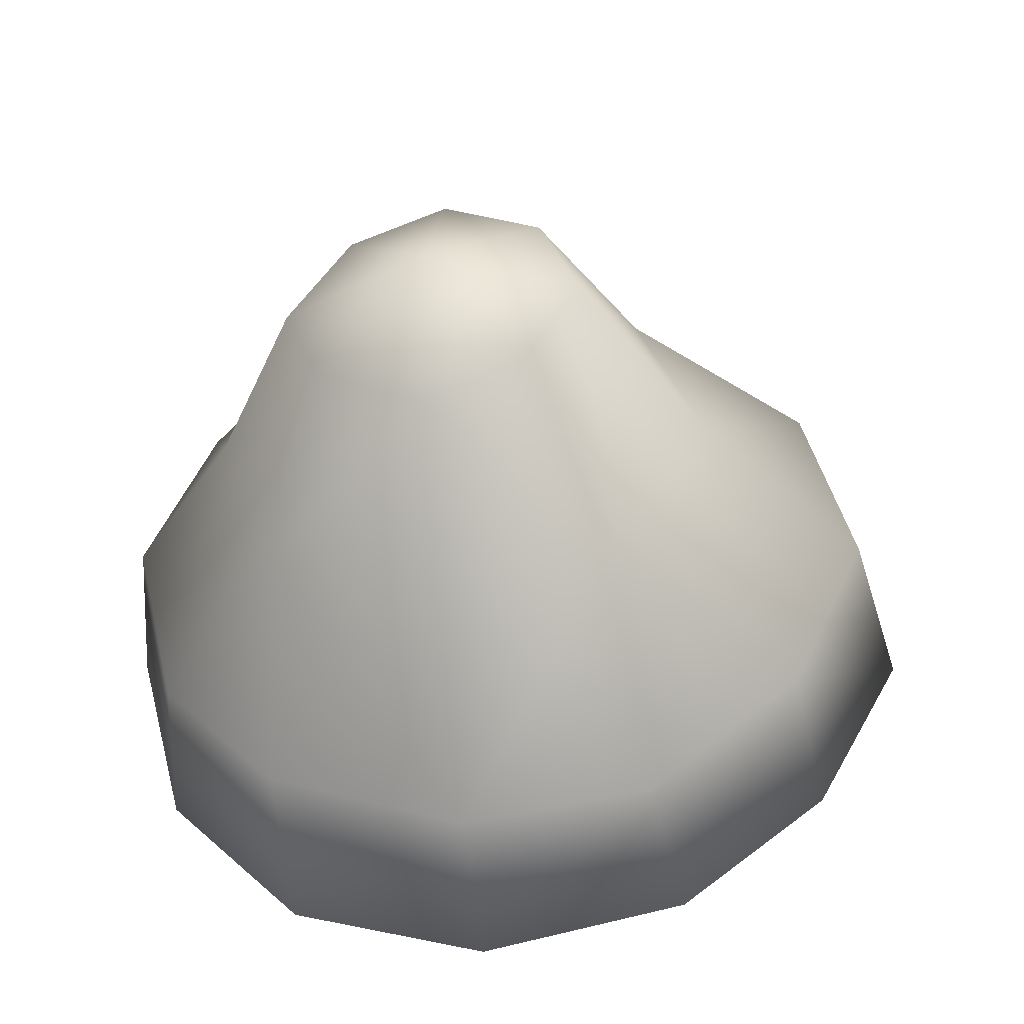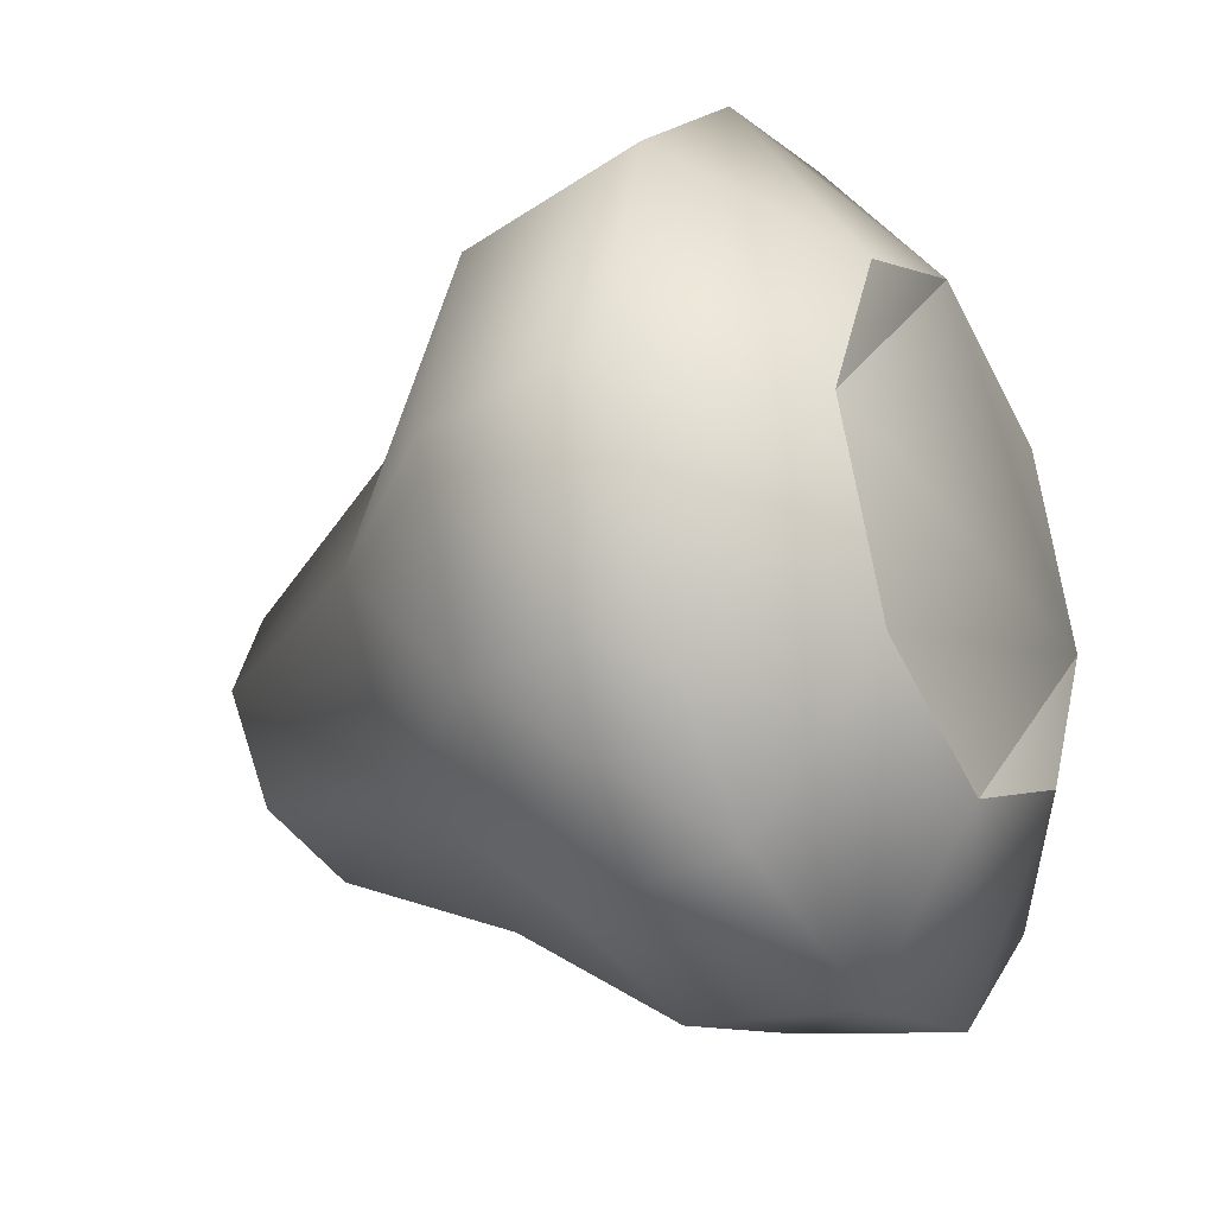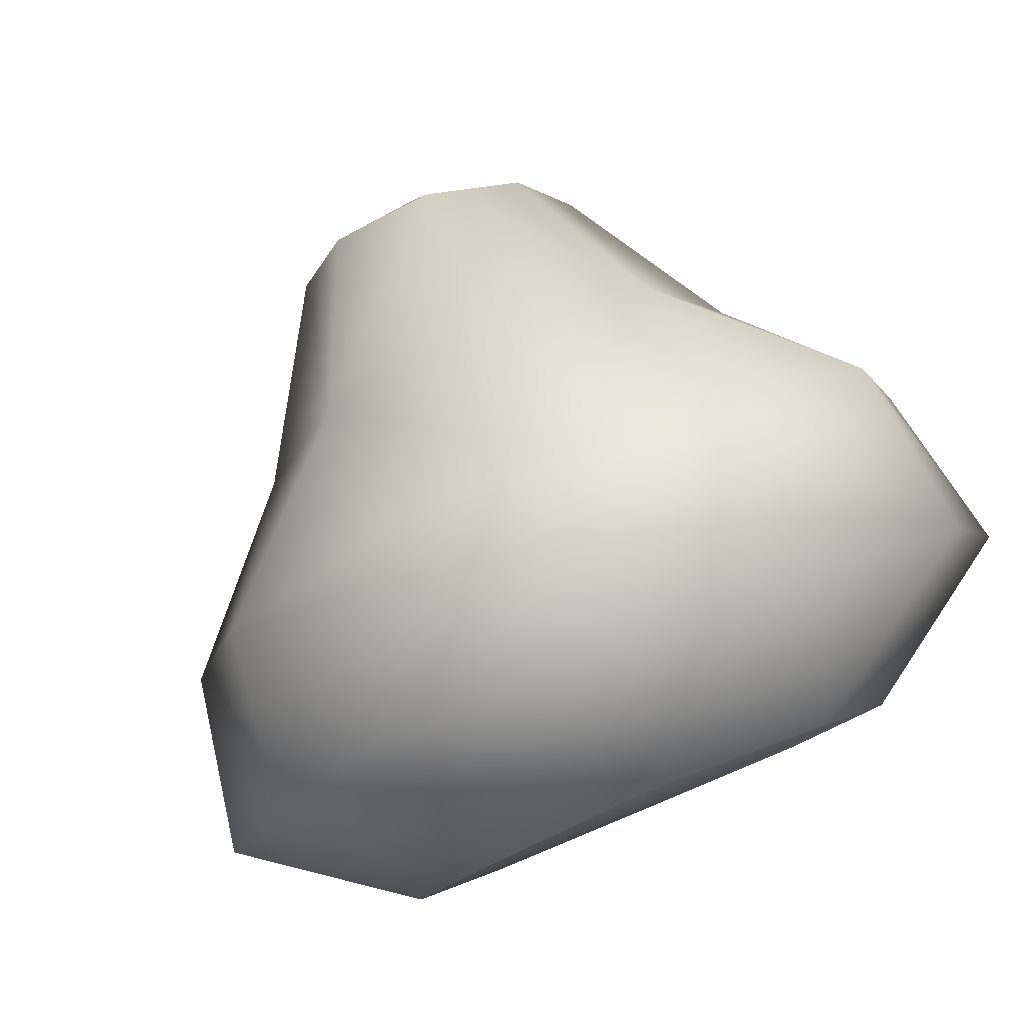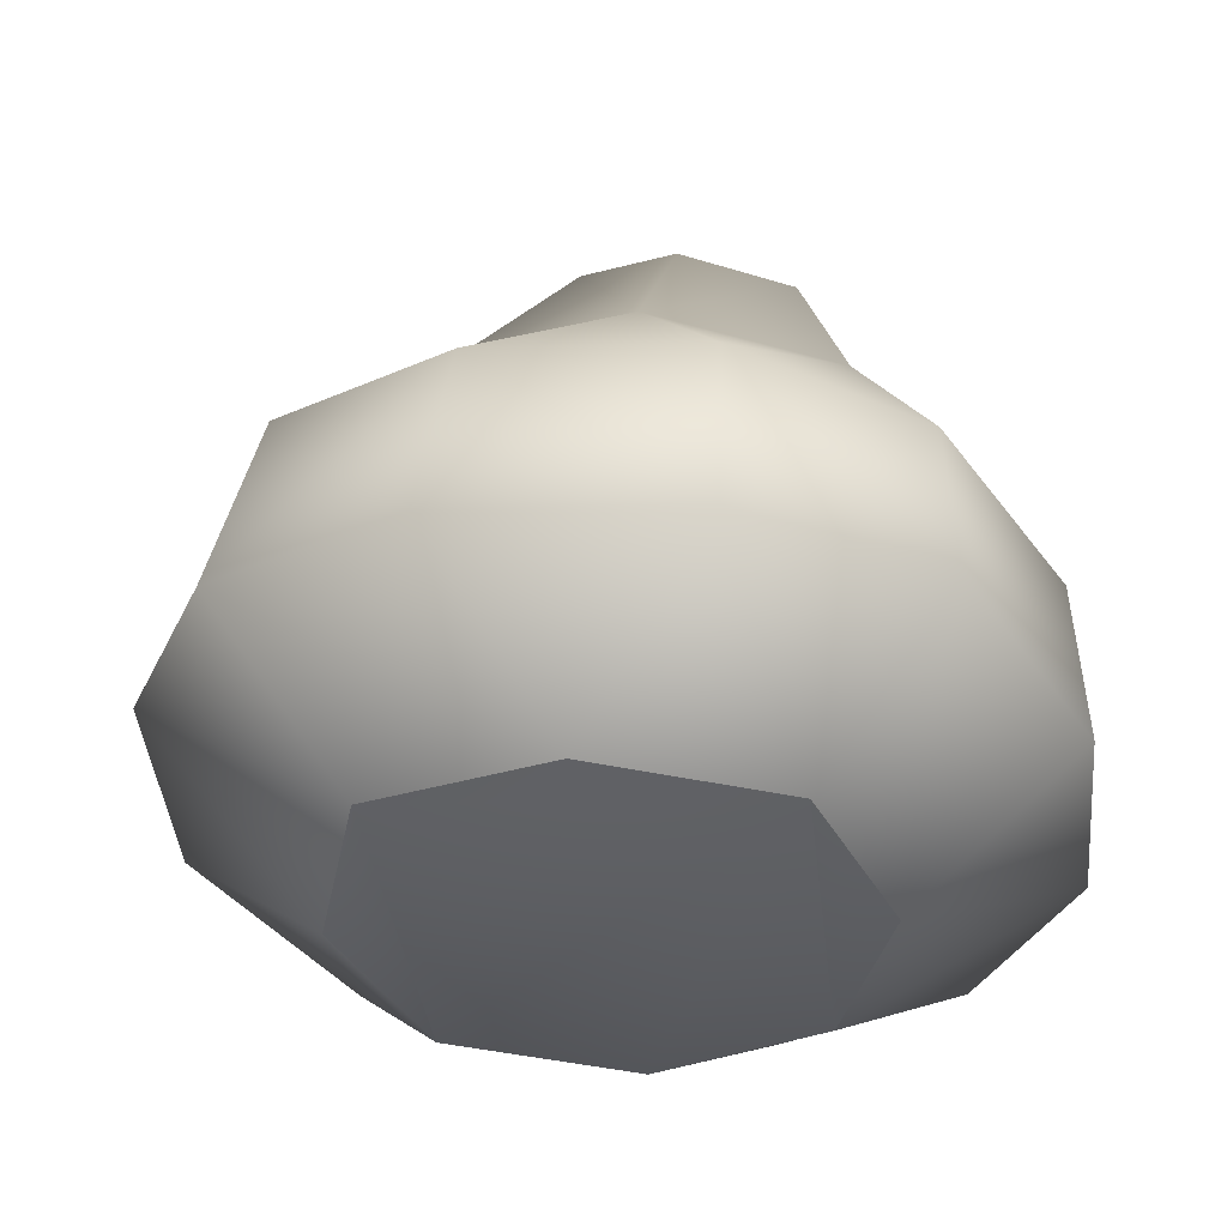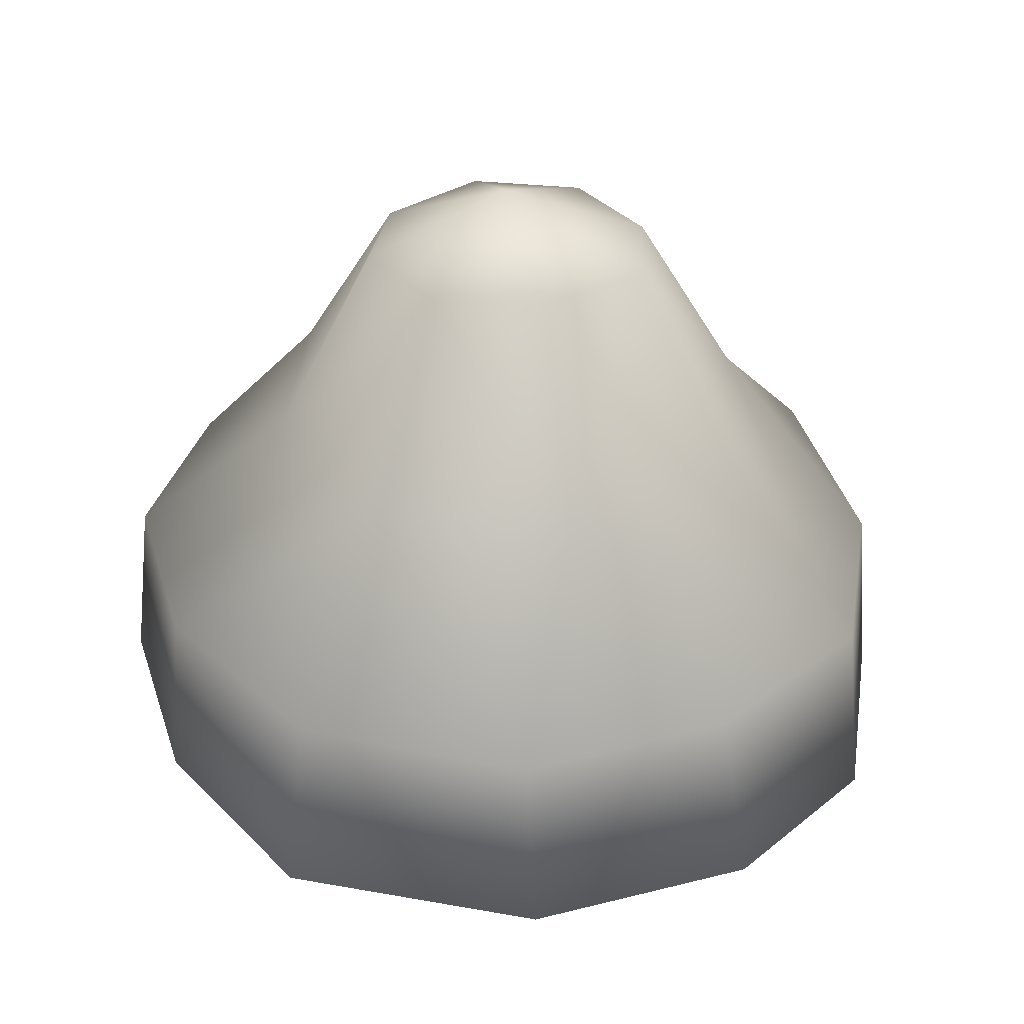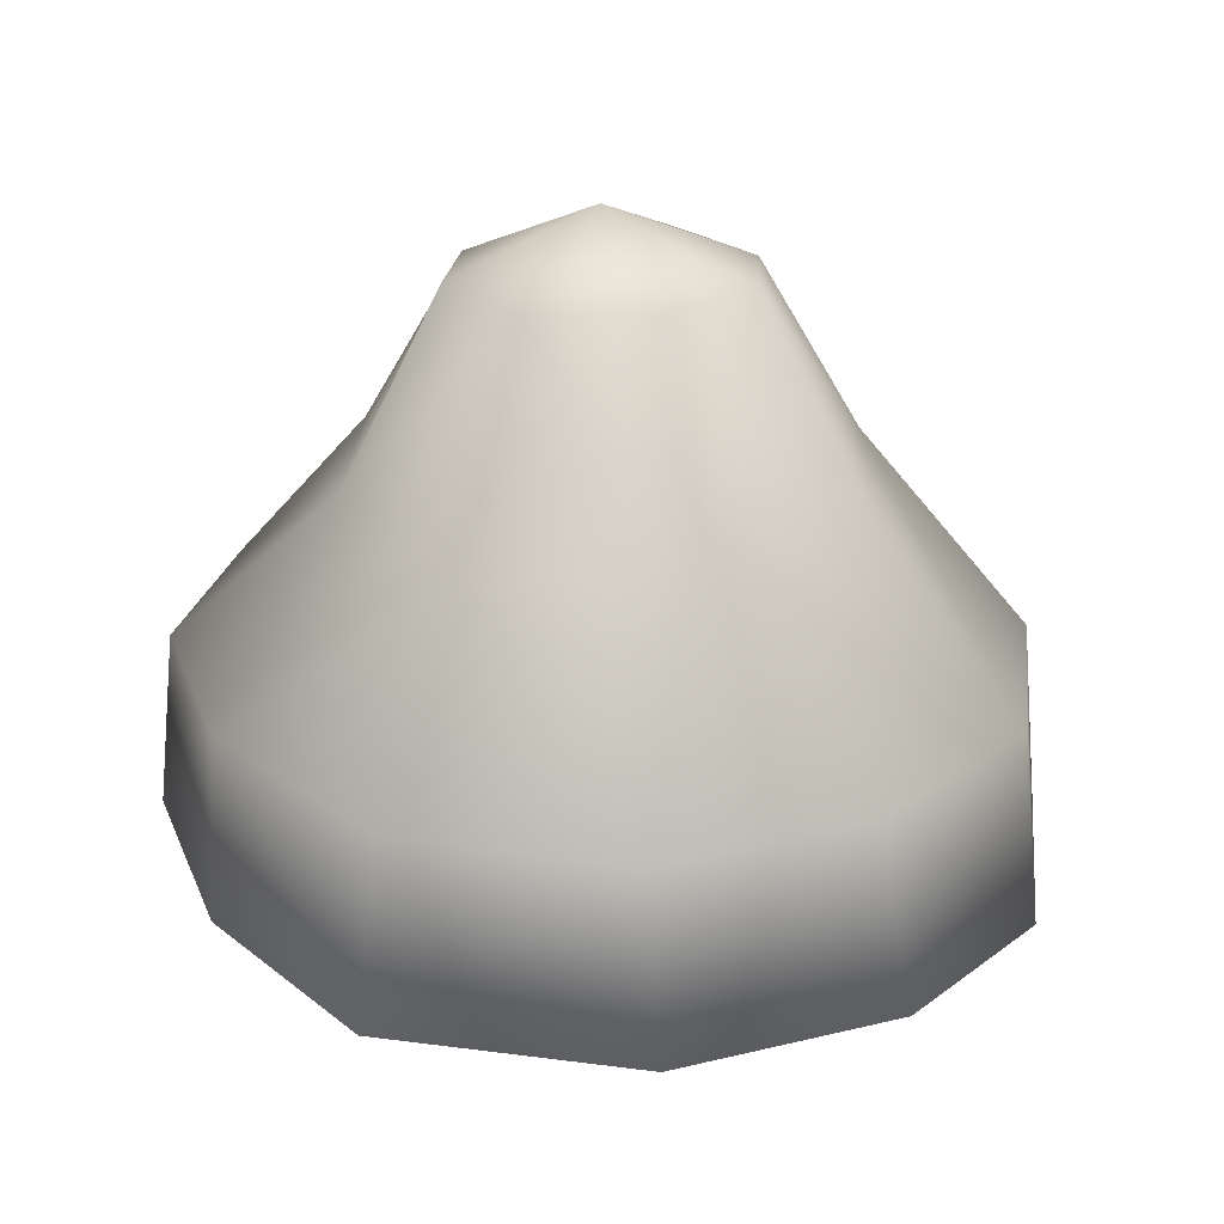
<metadata>
{"format":"obj","ext":"obj","renderer":"f3d","projection":"perspective","resolution":1024,"background":"white","views":[{"elev":40.3,"azim":-175.6,"up":"+Y"},{"elev":-30.5,"azim":-67.5,"up":"+Z"},{"elev":79.7,"azim":-29.0,"up":"+Z"},{"elev":-42.8,"azim":50.8,"up":"+Y"},{"elev":45.9,"azim":-62.6,"up":"+Y"},{"elev":36.3,"azim":-65.0,"up":"+Y"}]}
</metadata>
<code>
o Red_Mushroom_2
v 2.104 -2.243 -0.1333
v 1.349 -2.135 -1.758
v 3.867 -1.325 -0.07083
v 3.175 -1.325 -2.133
v 1.727 -1.163 -3.57
v 3.112 0.349 -2.133
v 1.915 0.403 -3.258
v -0.1624 -0.947 -4.07
v 0.02646 0.619 -3.883
v -0.2884 -1.919 -2.57
v 3.741 0.349 -0.1333
v 2.734 1.969 -0.2583
v 3.238 0.511 1.616
v 3.867 -1.325 -0.07083
v 3.238 -1.217 1.679
v 2.104 -2.243 -0.1333
v 1.286 -2.189 1.491
v 1.664 -1.055 3.241
v -0.1624 -0.839 3.866
v 1.79 0.727 2.991
v 0.08943 0.943 3.554
v 1.915 2.239 1.304
v 0.3413 2.455 2.054
v 0.5932 4.183 0.8665
v -1.296 2.671 1.116
v -1.611 1.105 2.929
v -0.1624 -0.839 3.866
v -1.863 -0.623 3.366
v -0.3513 -1.973 2.241
v -1.988 -1.811 1.366
v -3.437 -0.461 1.866
v -4.129 -0.407 -0.4458
v -3.059 1.213 1.554
v -2.051 2.671 -0.5083
v -3.626 1.267 -0.5083
v -0.3513 -1.973 2.241
v -2.744 -1.703 -0.3208
v -2.996 1.159 -2.32
v -4.129 -0.407 -0.4458
v -3.374 -0.515 -2.258
v -2.744 -1.703 -0.3208
v -1.926 -1.757 -1.946
v -2.051 -0.677 -3.57
v -0.1624 -0.947 -4.07
v -1.674 0.889 -3.57
v -1.233 2.509 -2.07
v -0.7921 4.345 -0.5707
v -0.3513 4.345 0.3666
v 0.6561 4.615 -0.5707
v -0.3513 4.183 -1.508
v 0.5932 3.913 -1.821
v 0.3413 2.185 -2.695
v 1.978 2.023 -1.883
v 1.978 3.751 -0.4458
v 1.475 3.967 0.4916
v 1.538 3.805 -1.383
v -0.2884 -1.919 -2.57
f 1 2 3
f 3 2 4
f 2 5 4
f 4 5 6
f 6 5 7
f 5 8 7
f 7 8 9
f 2 10 5
f 5 10 8
f 4 6 3
f 3 6 11
f 6 12 11
f 12 13 11
f 11 13 14
f 13 15 14
f 14 15 16
f 16 15 17
f 15 18 17
f 17 18 19
f 18 20 19
f 19 20 21
f 20 22 21
f 21 22 23
f 22 24 23
f 24 25 23
f 23 25 21
f 25 26 21
f 21 26 27
f 26 28 27
f 27 28 29
f 29 28 30
f 28 31 30
f 30 31 32
f 32 31 33
f 31 28 33
f 28 26 33
f 26 25 33
f 25 34 33
f 34 35 33
f 33 35 32
f 19 36 17
f 18 15 20
f 15 13 20
f 20 13 22
f 13 12 22
f 32 37 30
f 34 38 35
f 35 38 39
f 38 40 39
f 39 40 41
f 41 40 42
f 40 43 42
f 42 43 44
f 43 45 44
f 44 45 9
f 9 45 46
f 45 38 46
f 38 34 46
f 46 34 47
f 34 25 47
f 47 25 48
f 25 24 48
f 24 49 48
f 48 49 47
f 49 50 47
f 47 50 46
f 50 51 46
f 46 51 52
f 51 53 52
f 52 53 9
f 9 53 7
f 7 53 6
f 6 53 12
f 53 54 12
f 12 54 22
f 54 55 22
f 22 55 24
f 24 55 49
f 55 54 49
f 54 56 49
f 49 56 51
f 51 56 53
f 56 54 53
f 40 38 43
f 38 45 43
f 44 57 42
f 50 49 51
f 46 52 9
f 16 17 36 41 42 57
f 41 36 30
f 16 57 2

</code>
